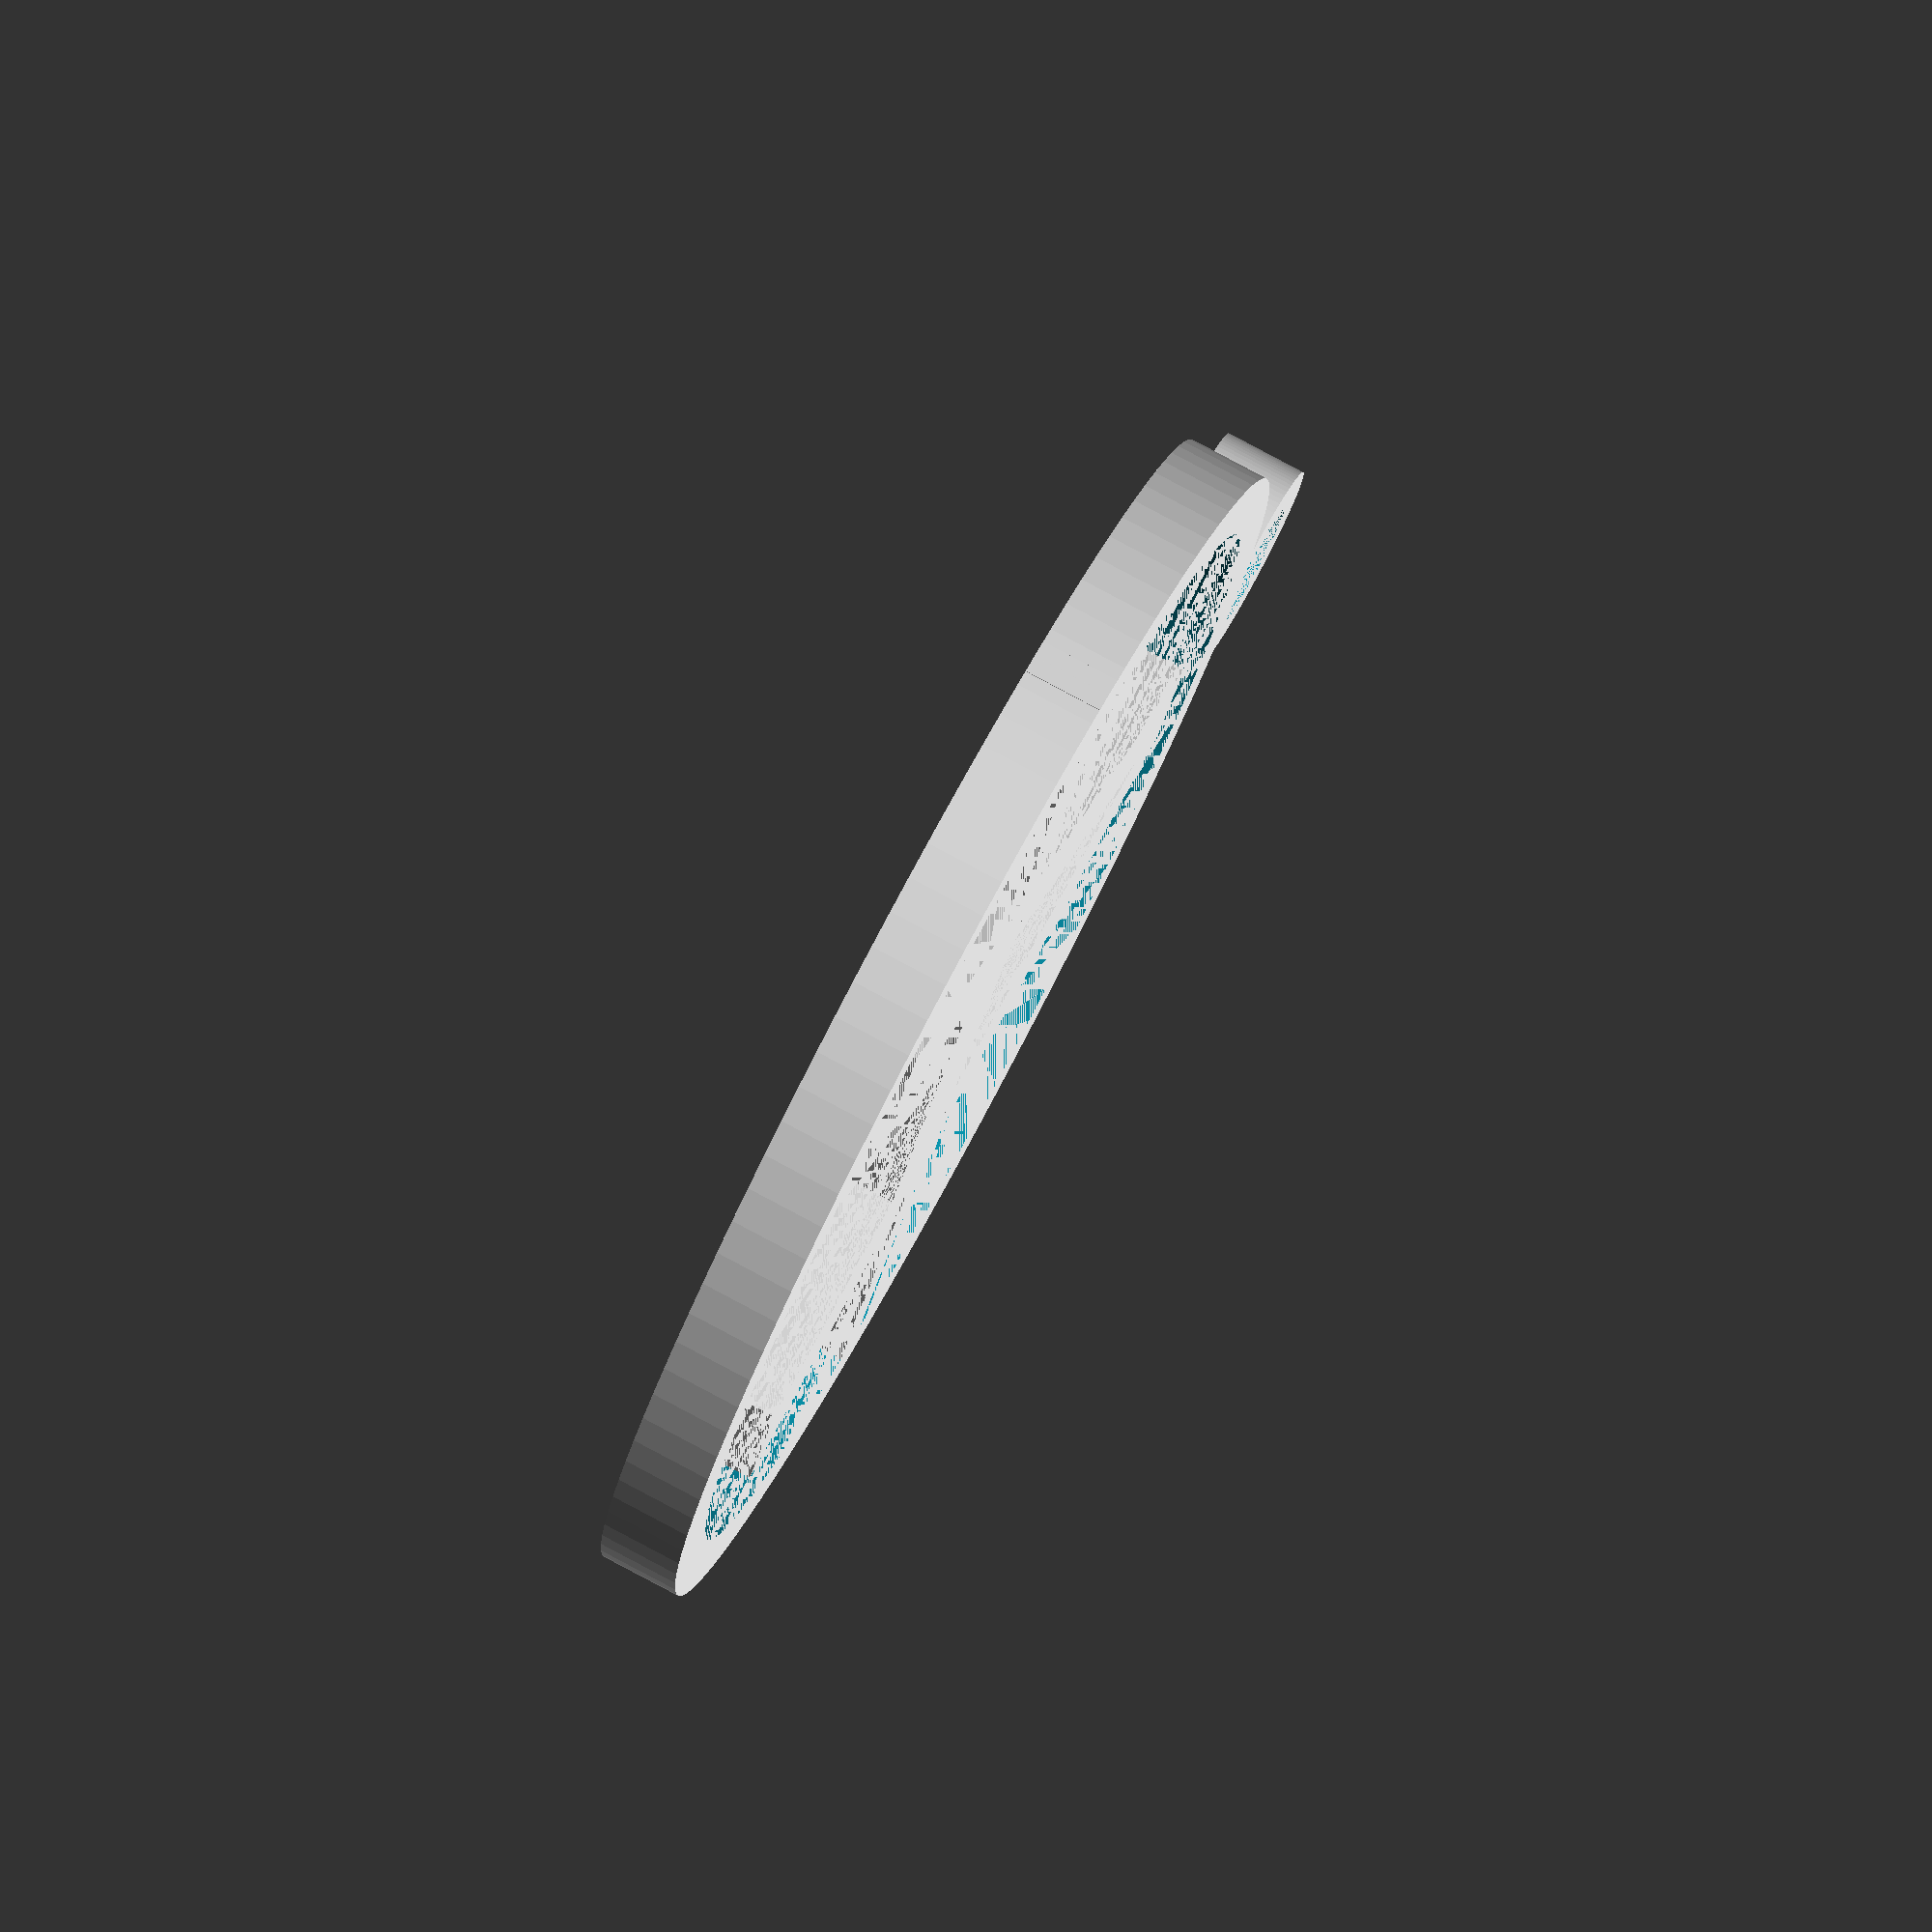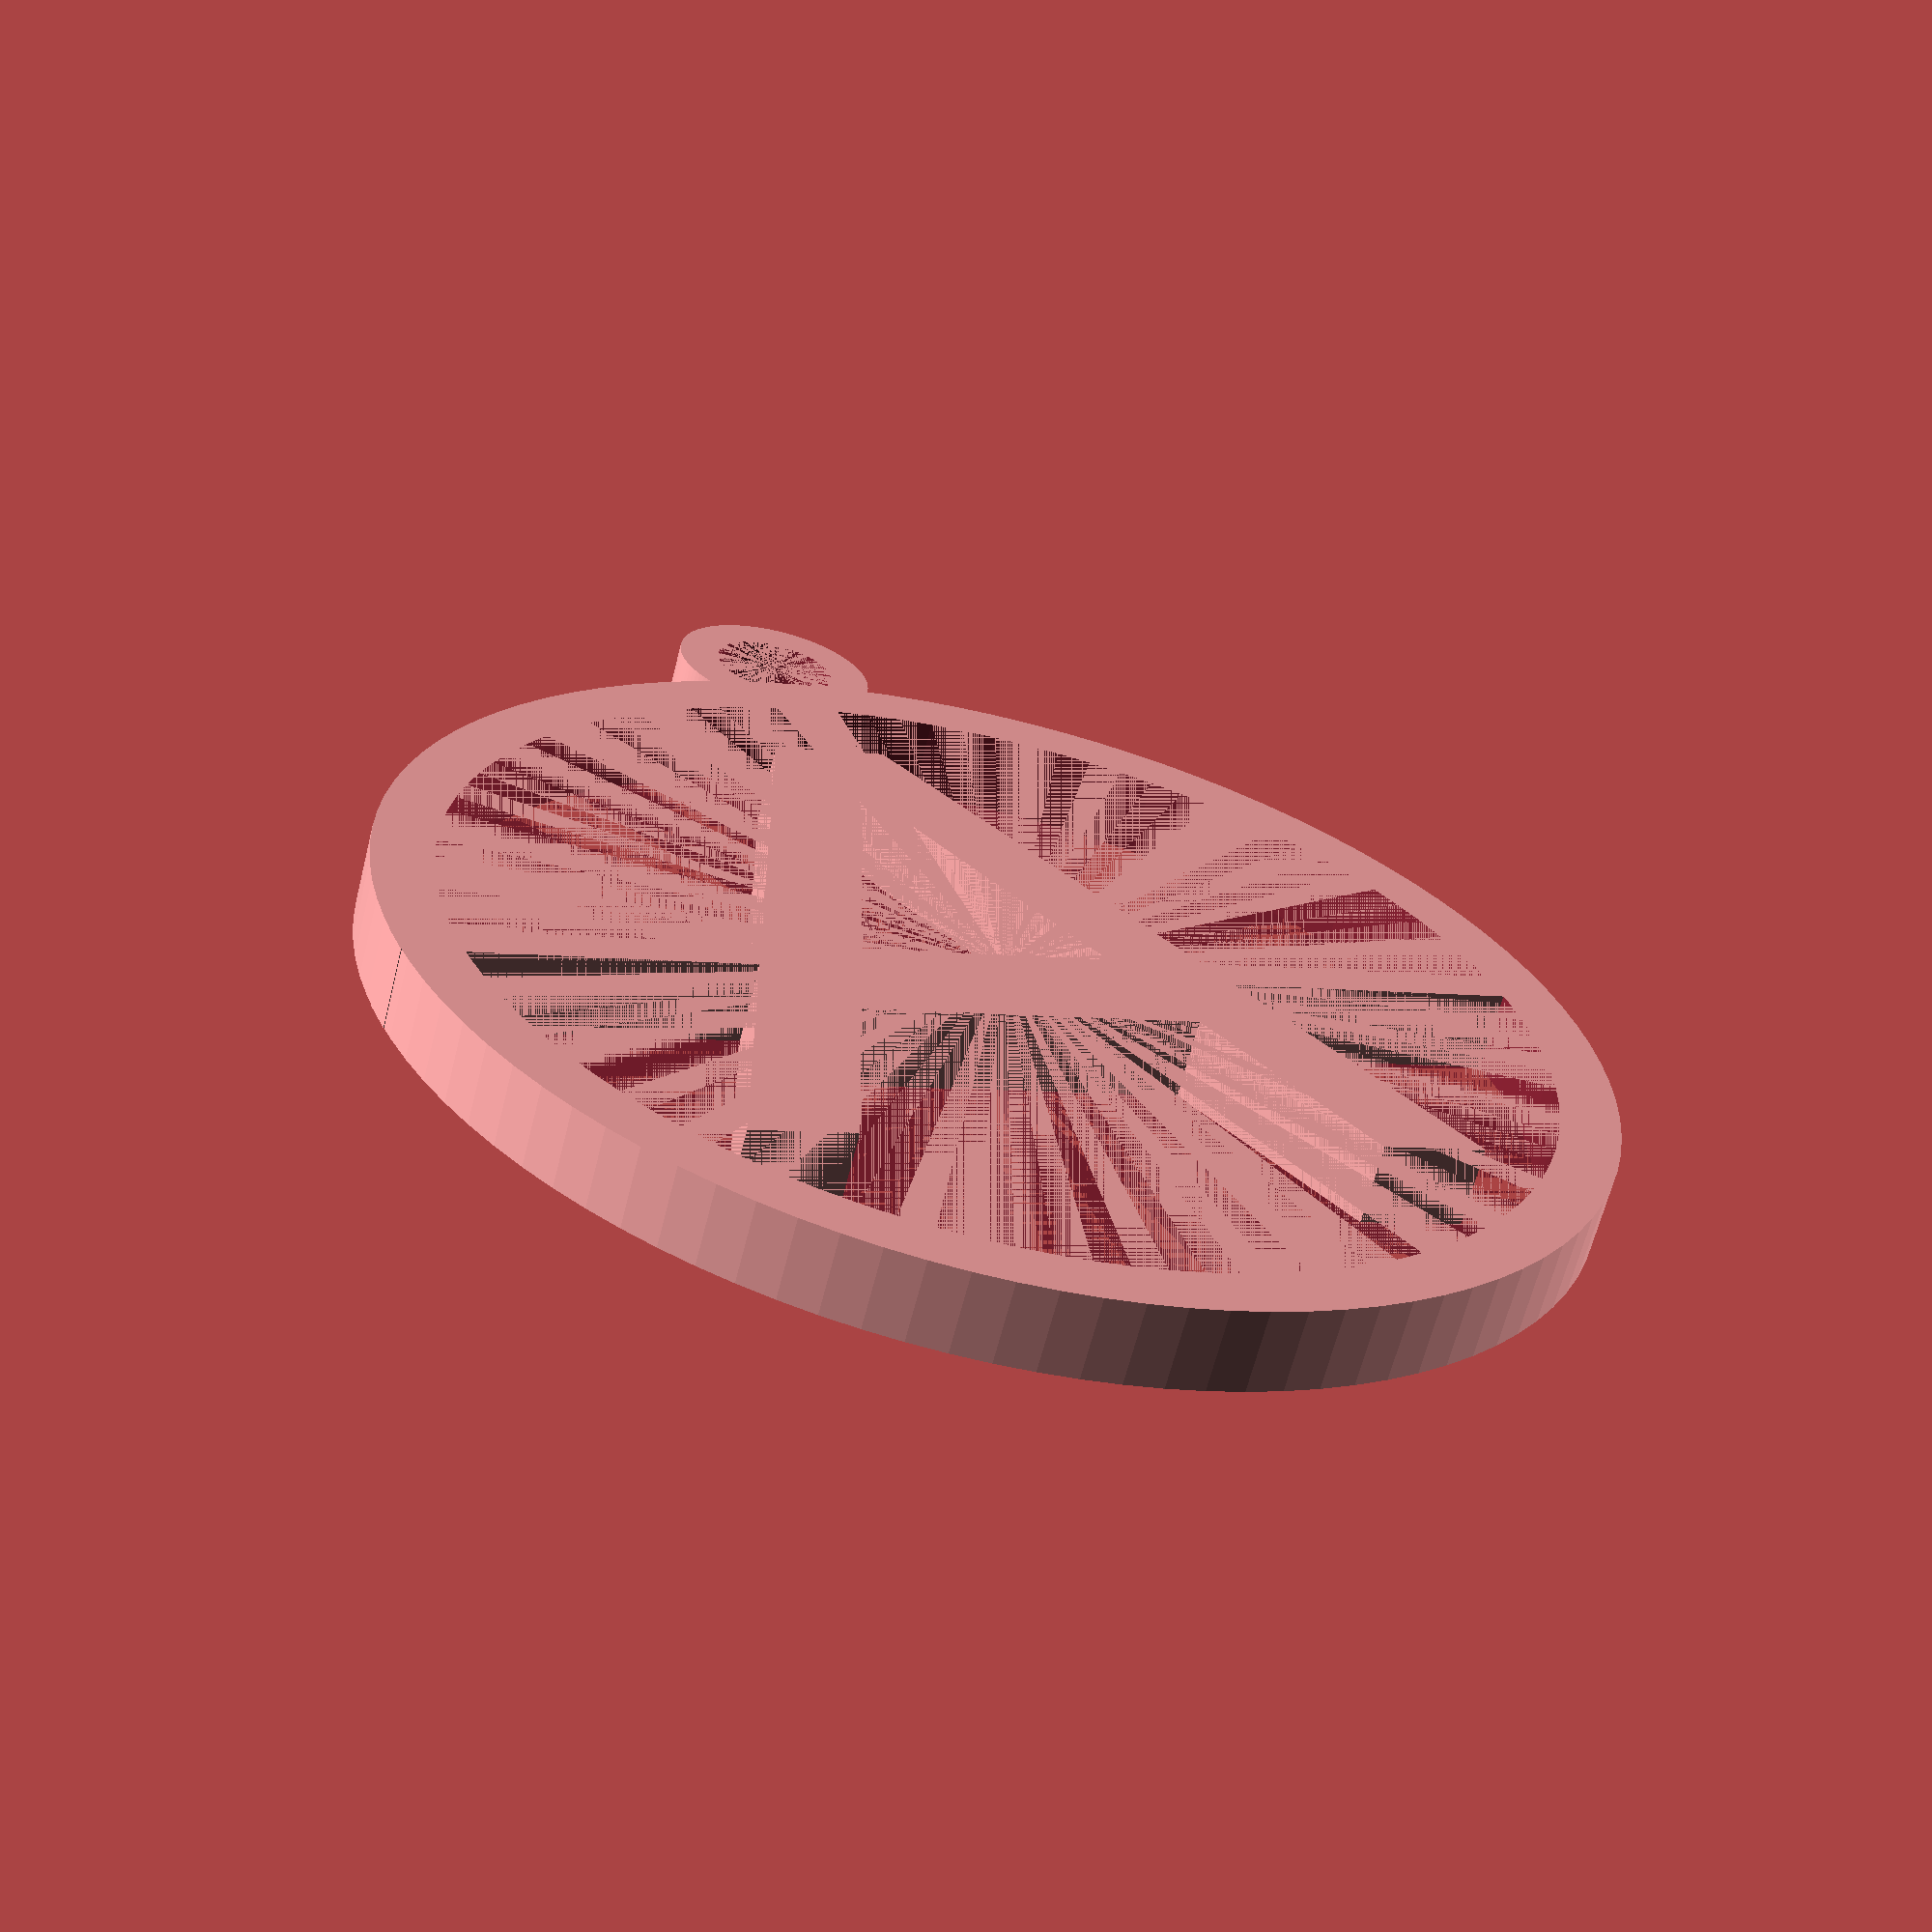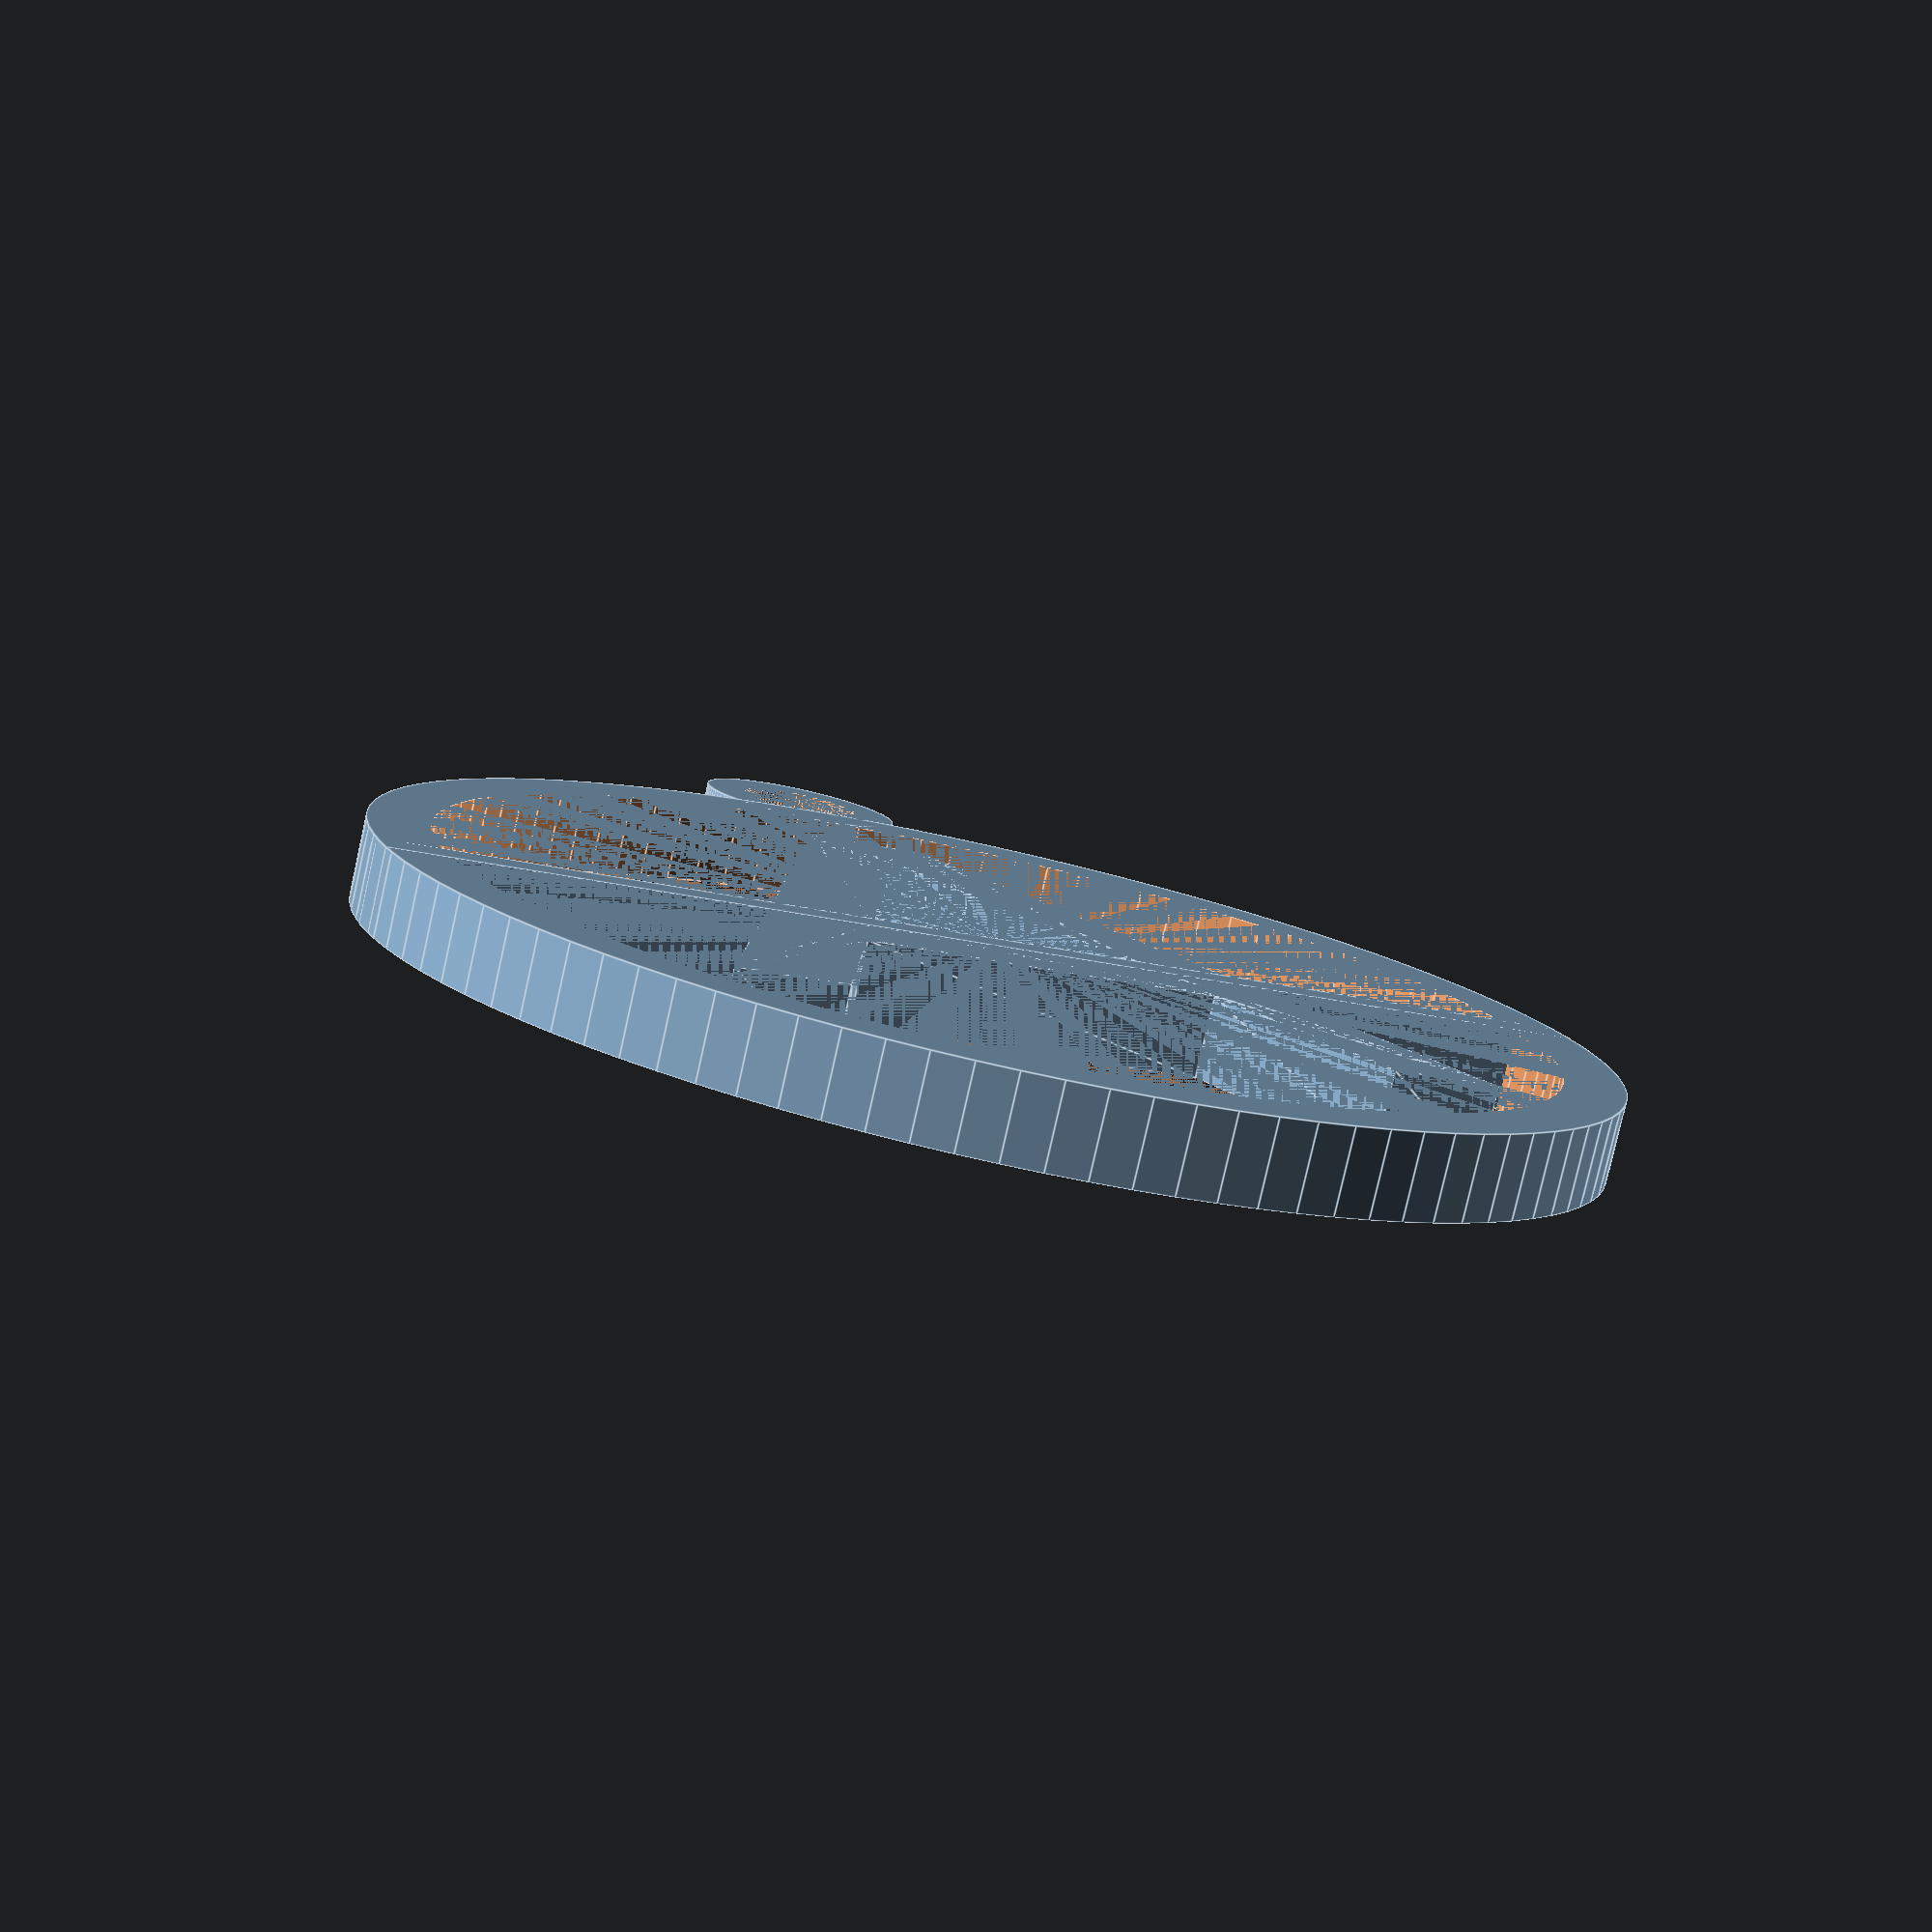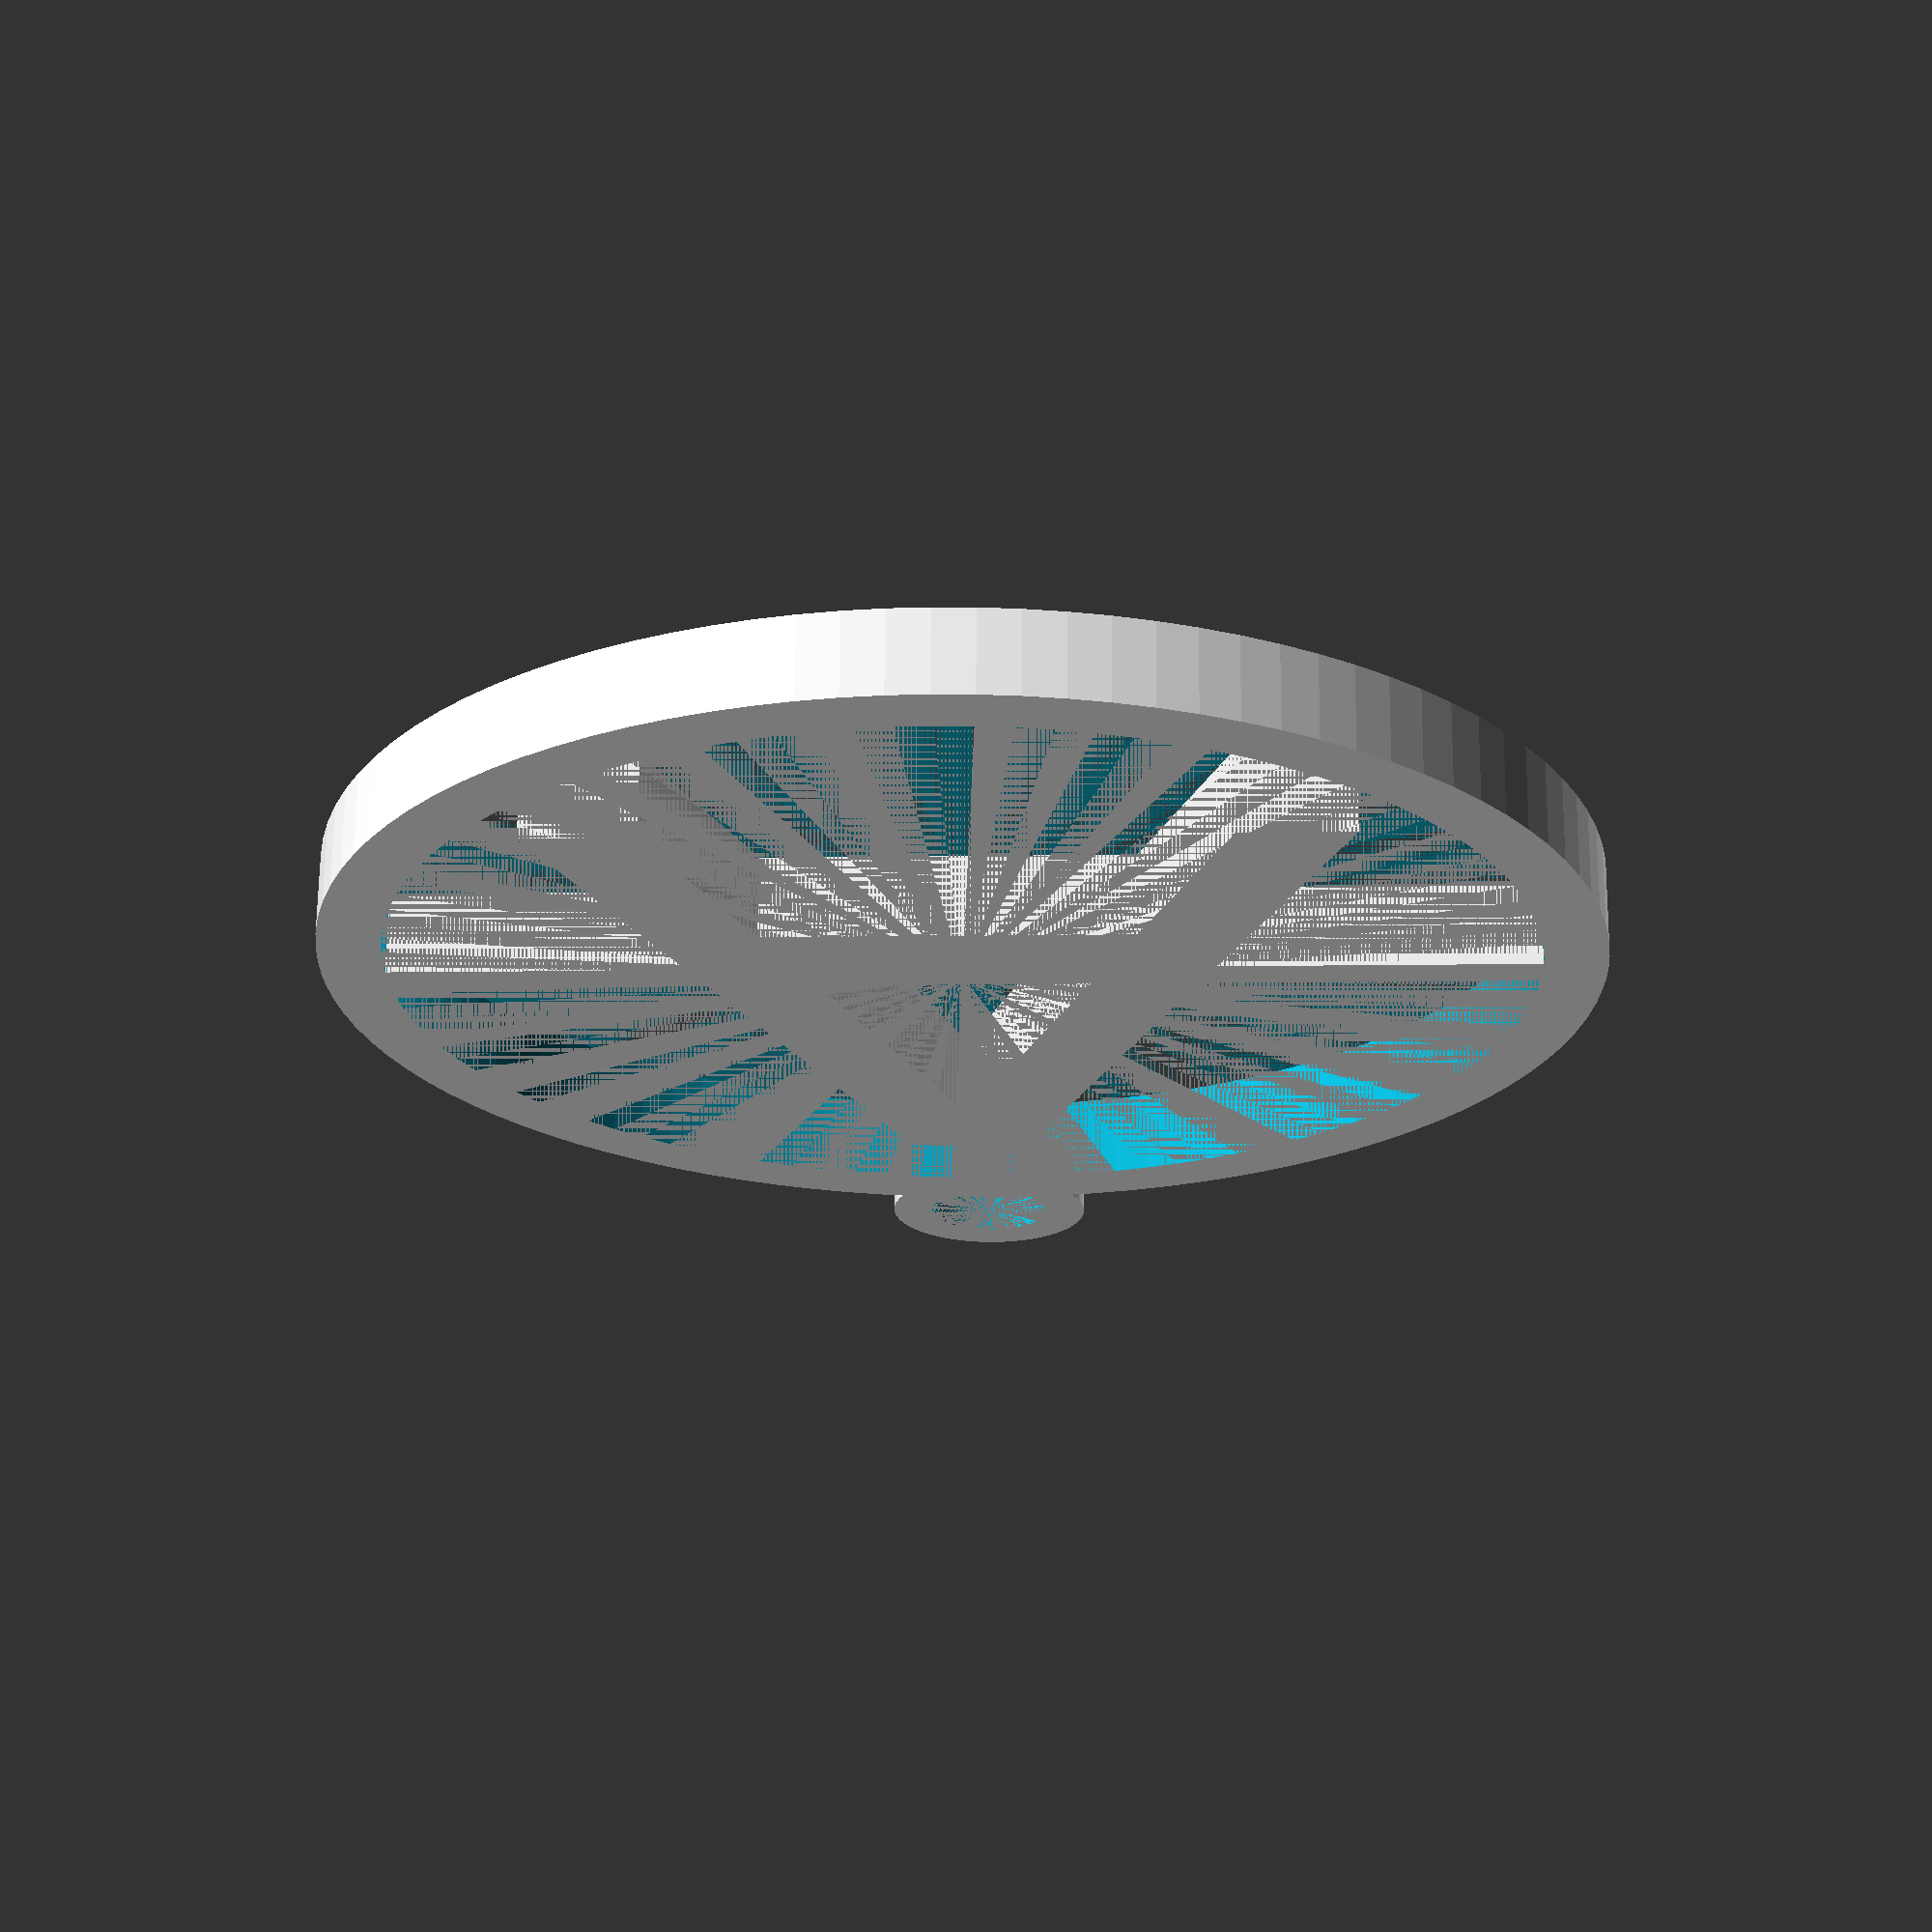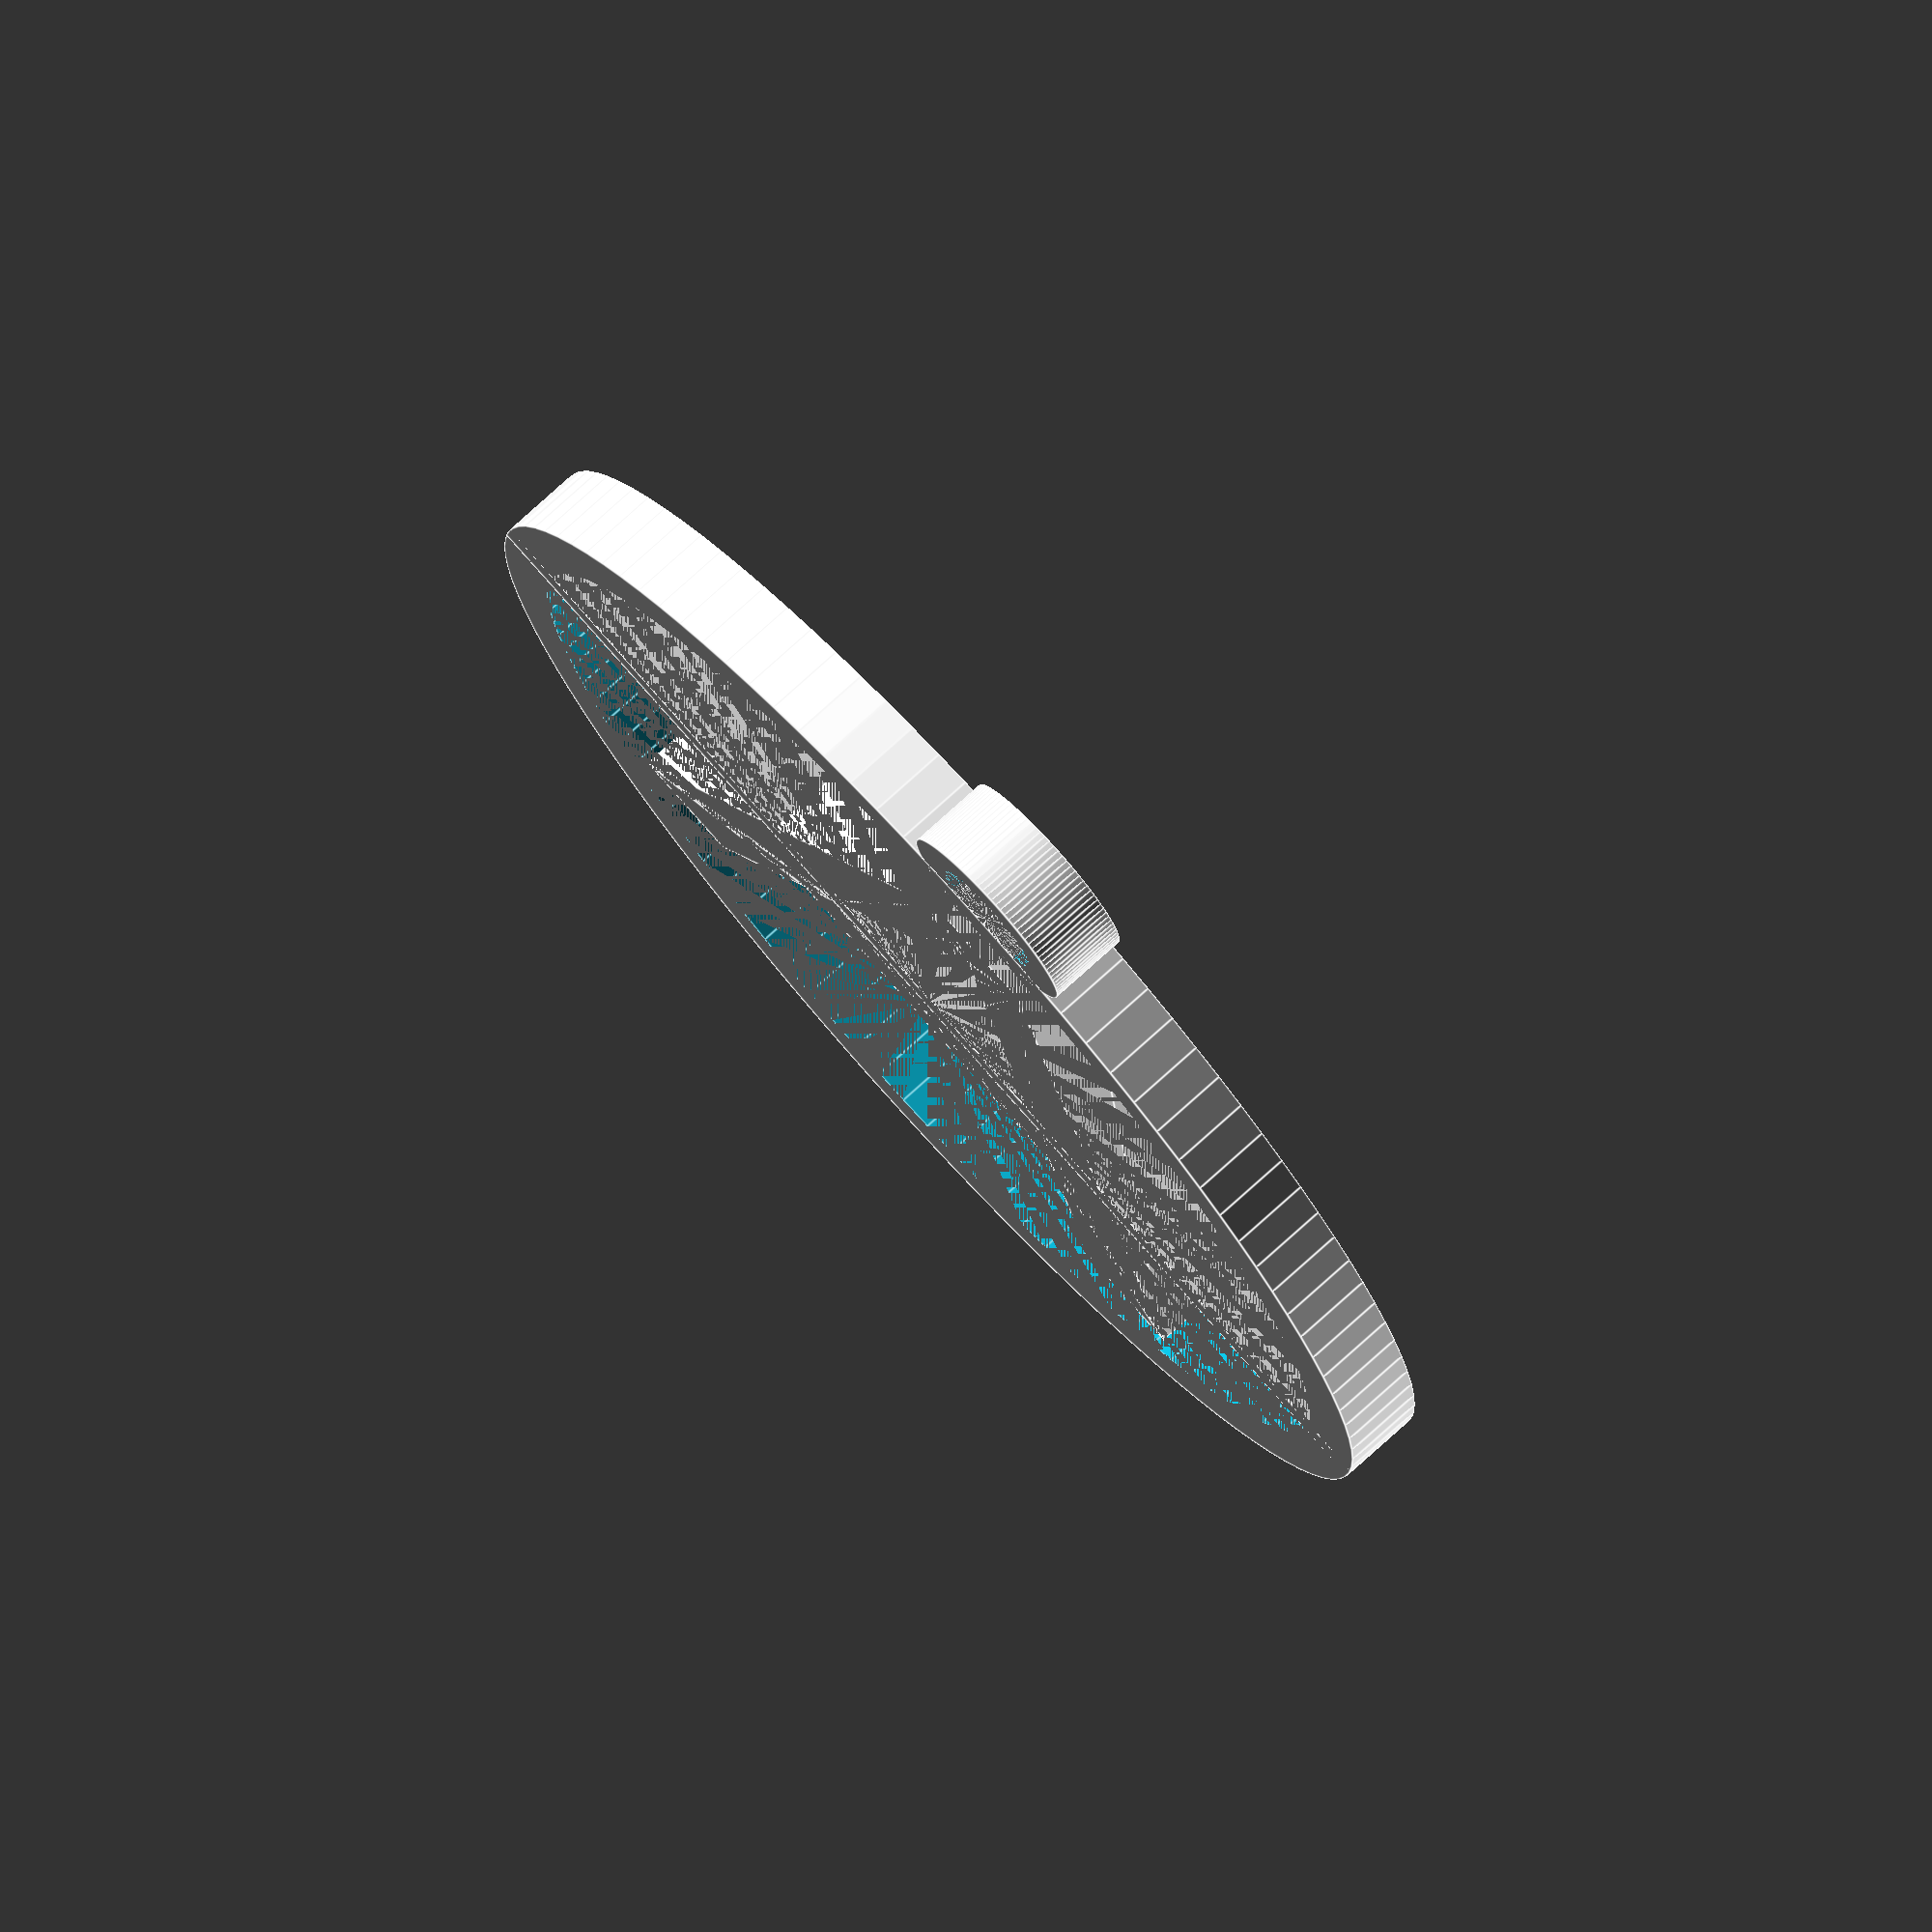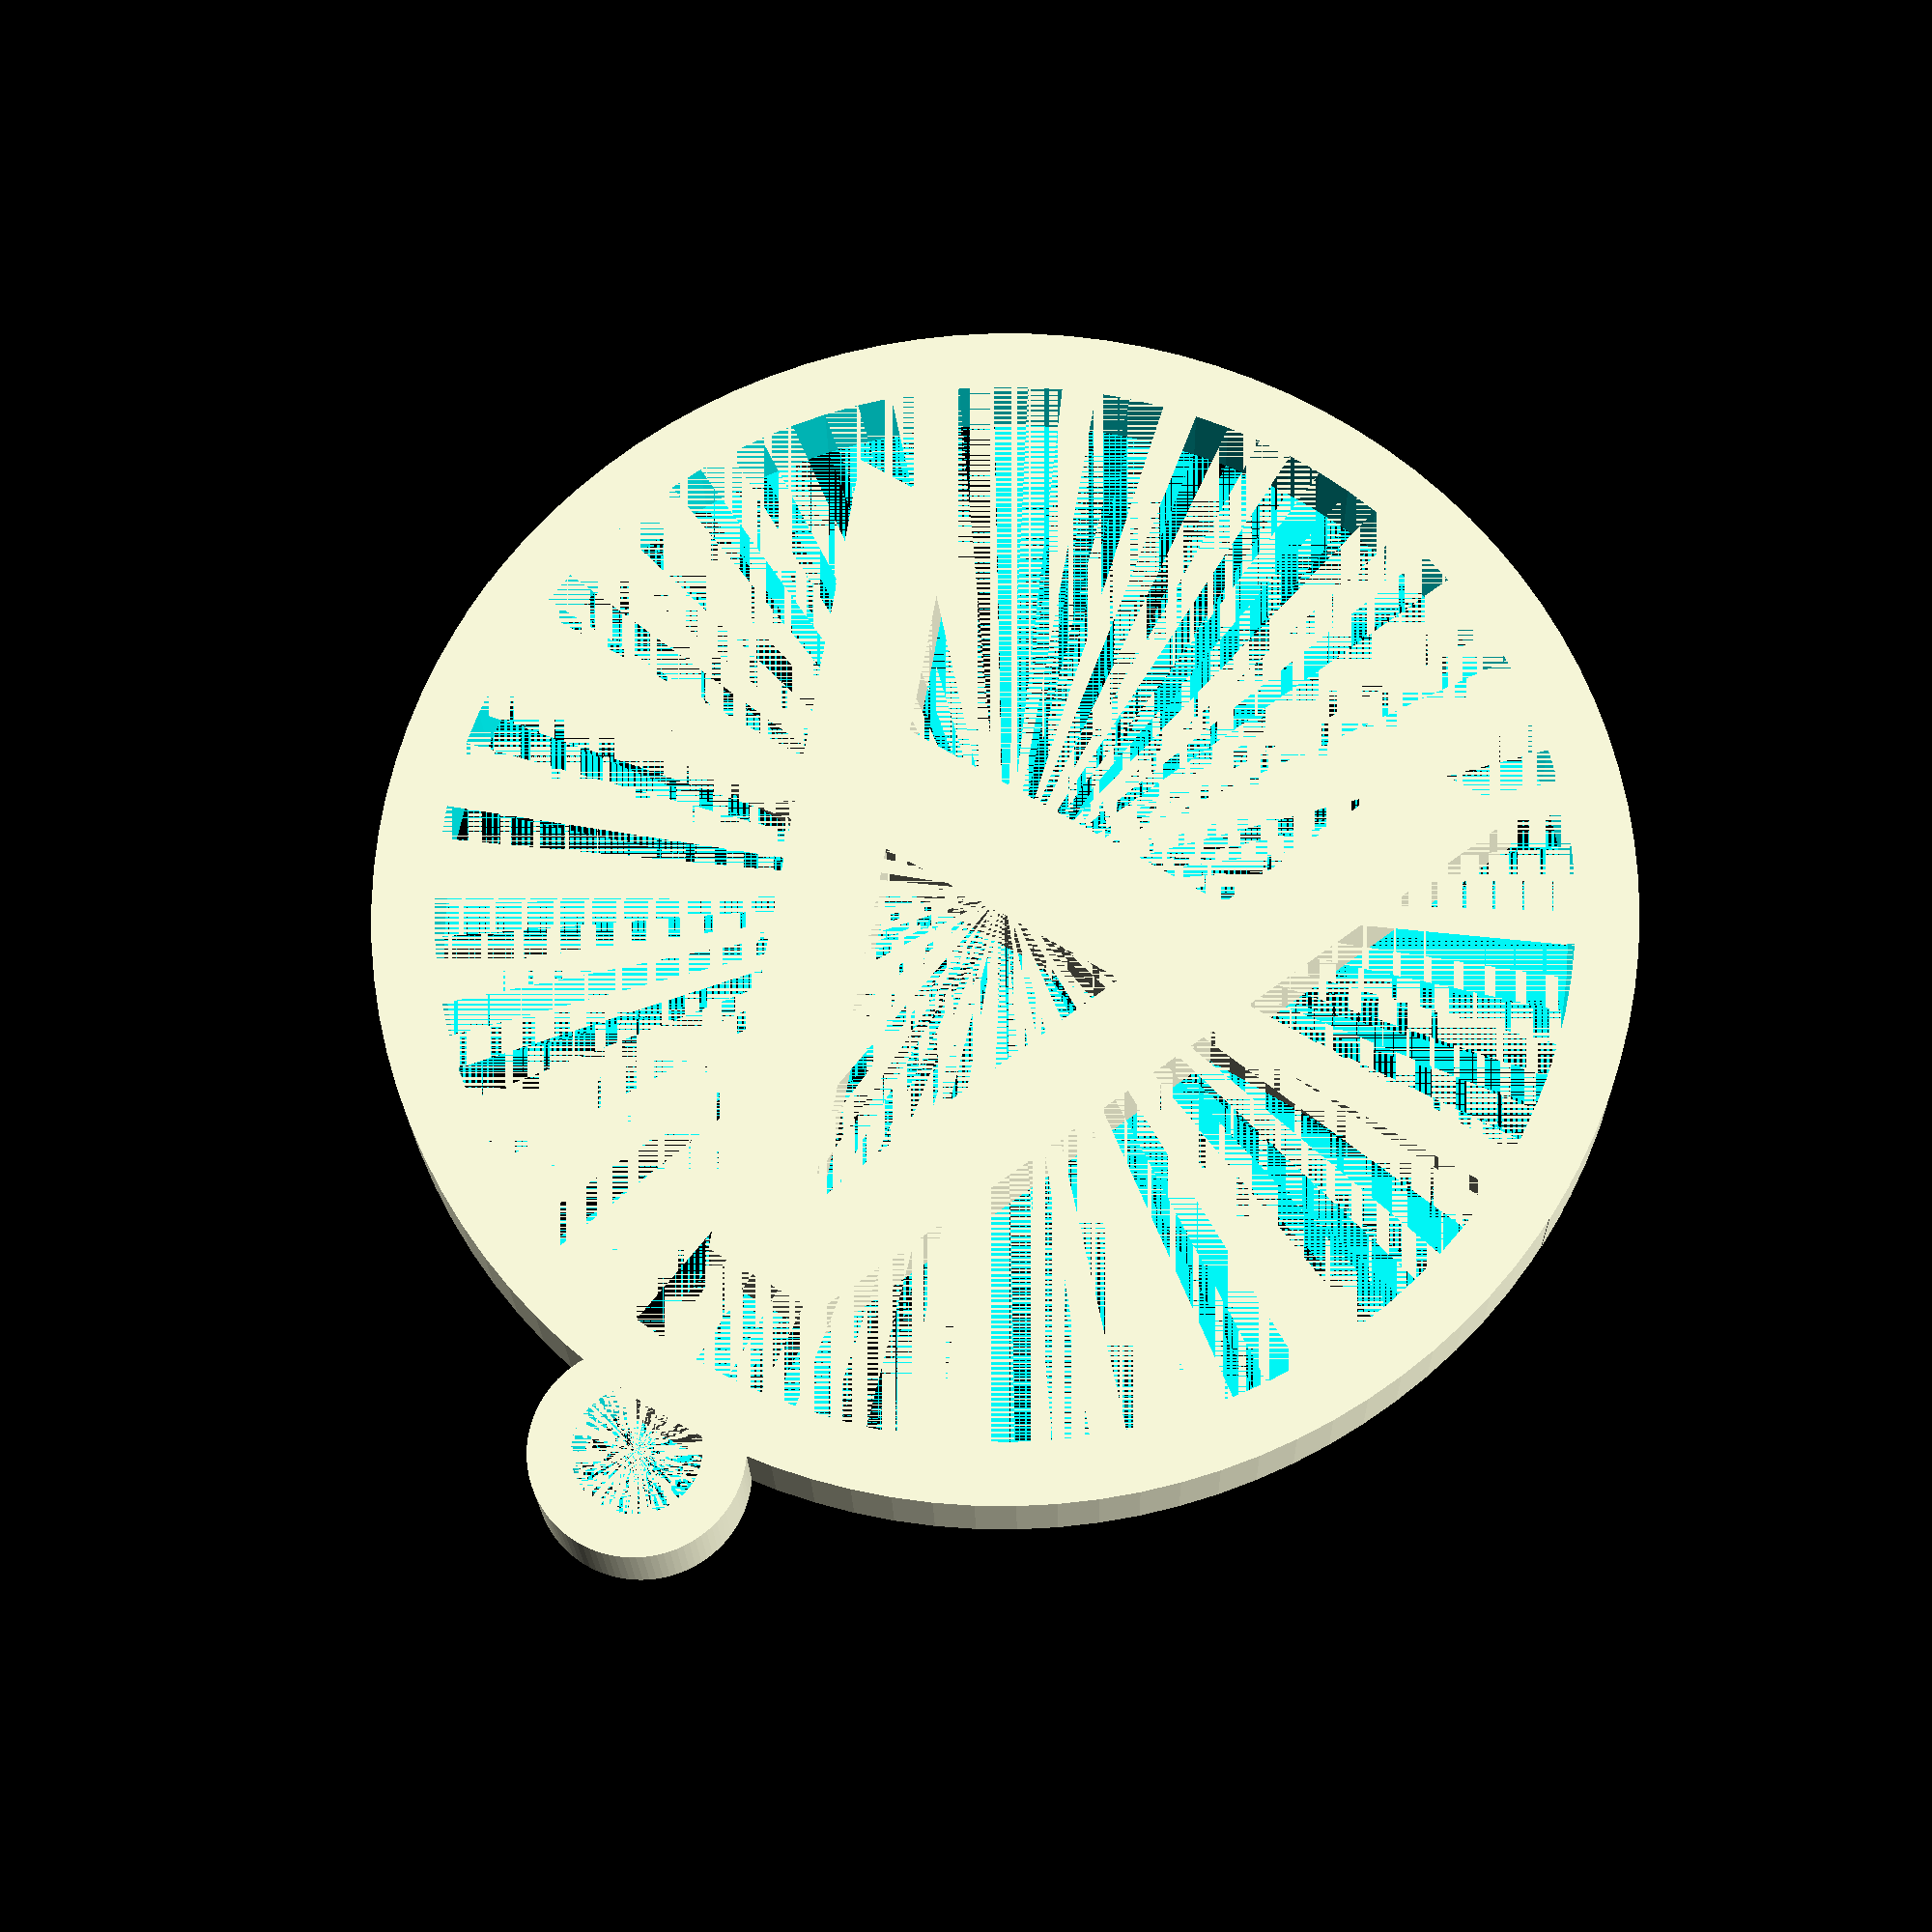
<openscad>
h = 2;
rad = 15;
text_size = 20;

translate([0, -8, 0])
{
linear_extrude(h)
    text("A",size=text_size,halign="center");
    
}

translate([0,rad+1,0])
{ 
    difference(){
        cylinder(h=h,r=2.5);
        $fn=100;
        cylinder(h=h,r=1.5);
    }
}

difference()
{
    cylinder(h=h,r=rad);
    $fn=100;
    cylinder(h=h,r=rad-1.5);
}

translate([-rad,-0.5,0])
    cube([rad*2,1,h]);
</openscad>
<views>
elev=279.2 azim=242.7 roll=118.1 proj=o view=wireframe
elev=64.3 azim=22.2 roll=165.9 proj=p view=solid
elev=80.0 azim=340.7 roll=347.3 proj=p view=edges
elev=112.8 azim=357.5 roll=179.4 proj=p view=solid
elev=102.7 azim=187.4 roll=132.2 proj=o view=edges
elev=21.7 azim=148.5 roll=181.1 proj=p view=solid
</views>
